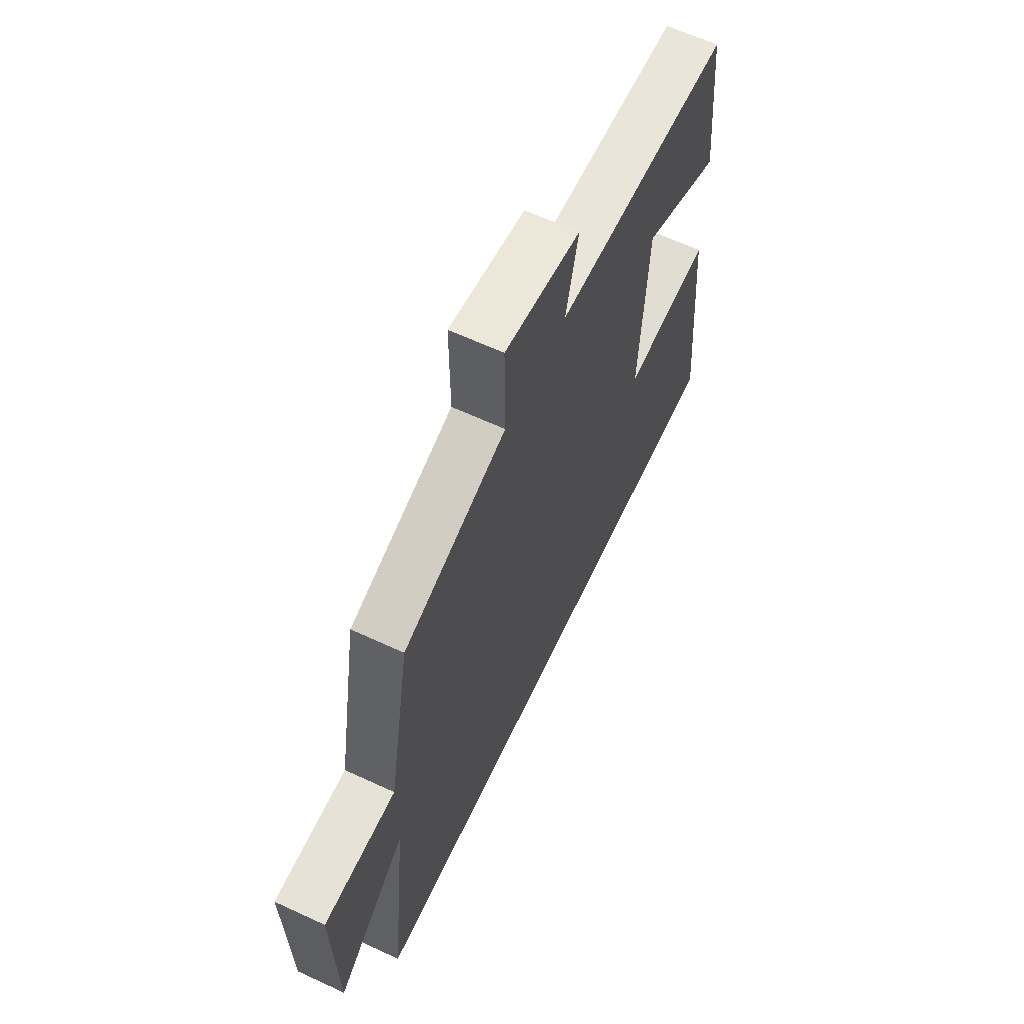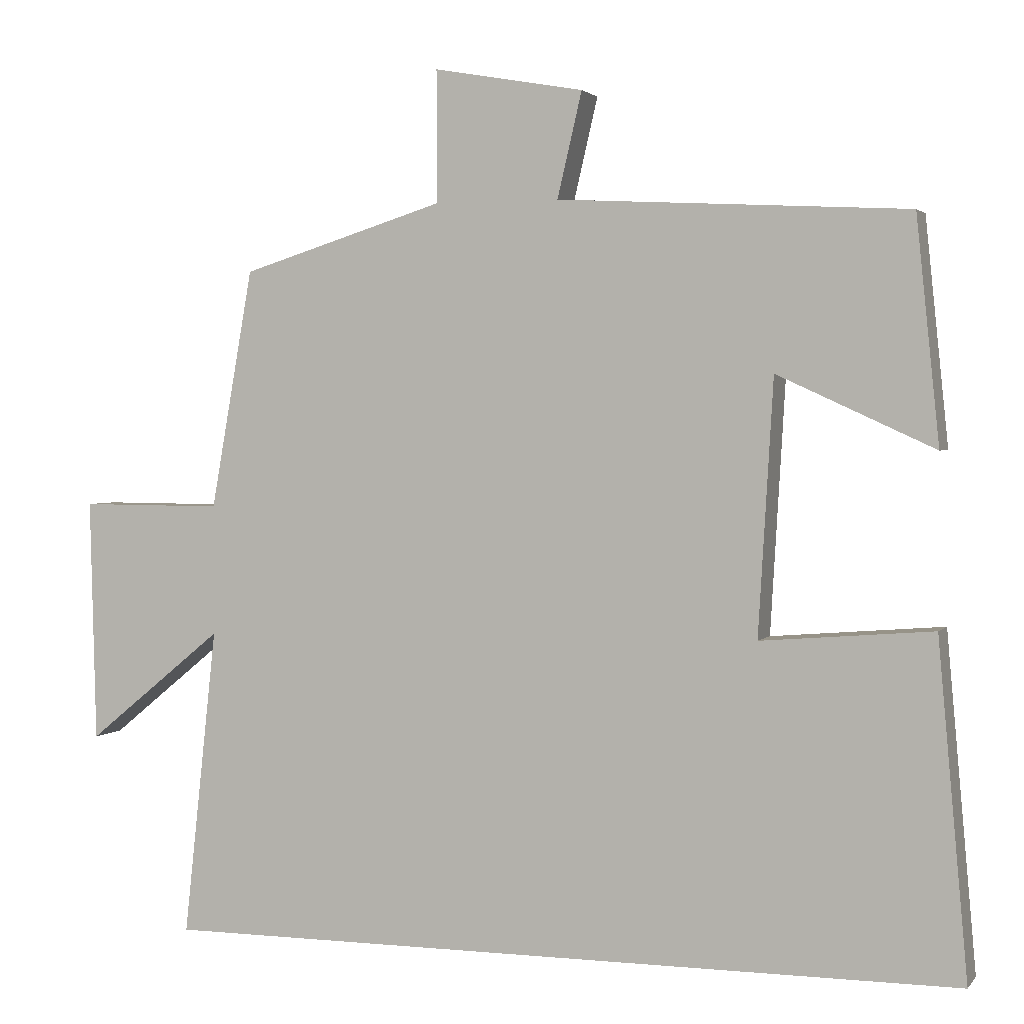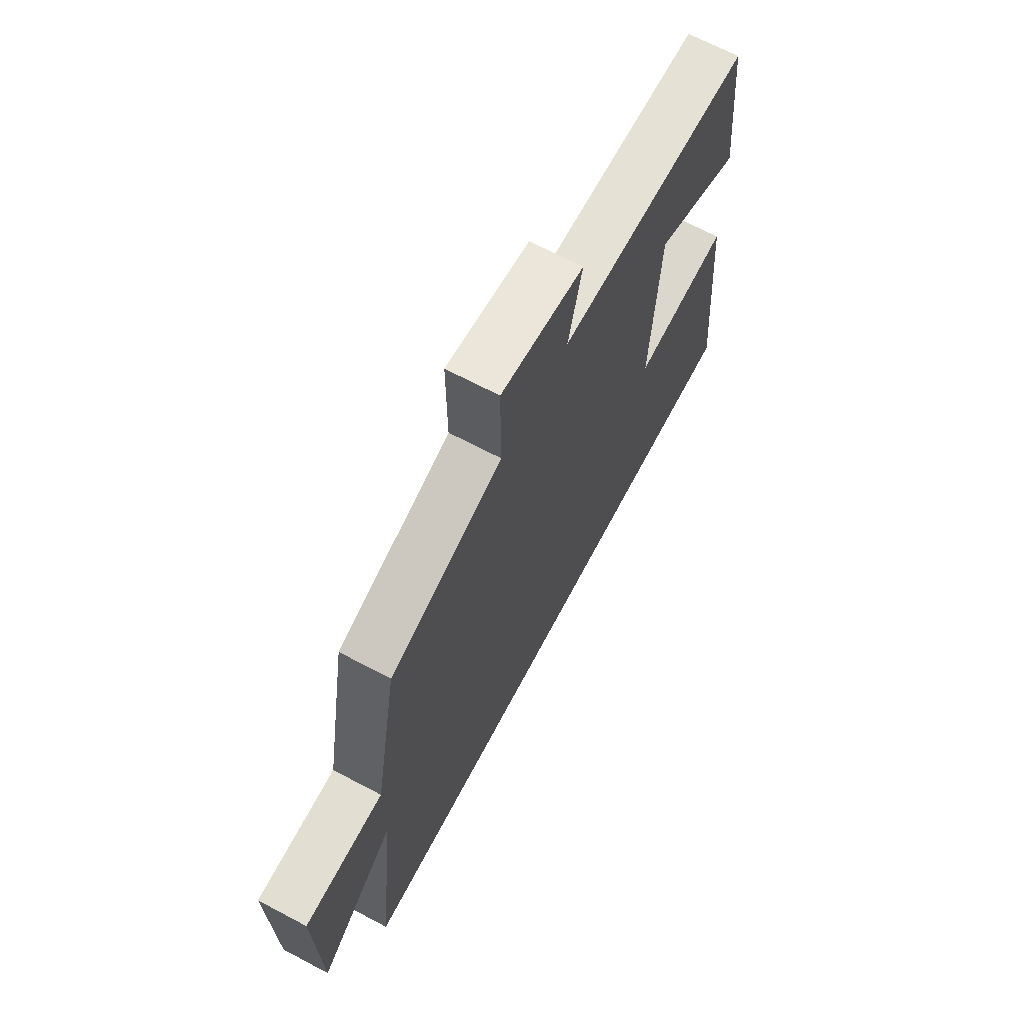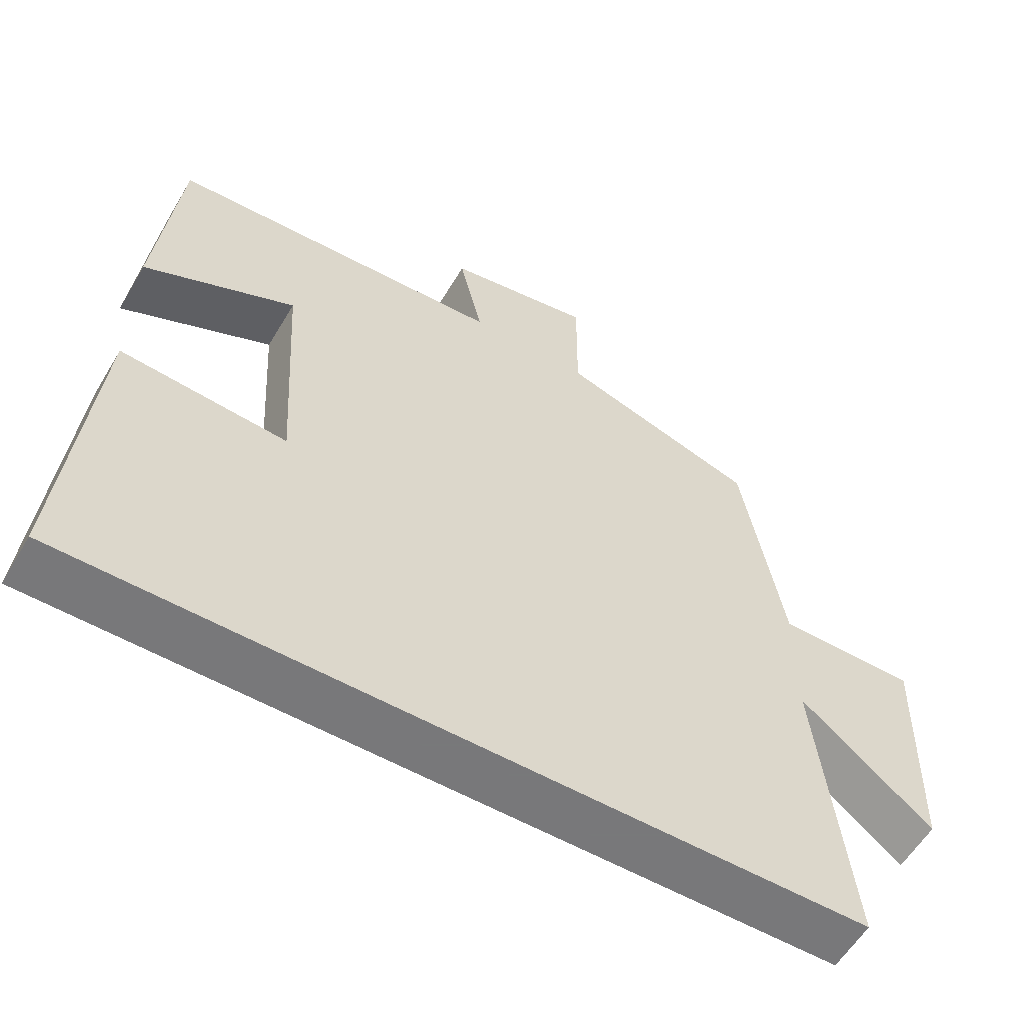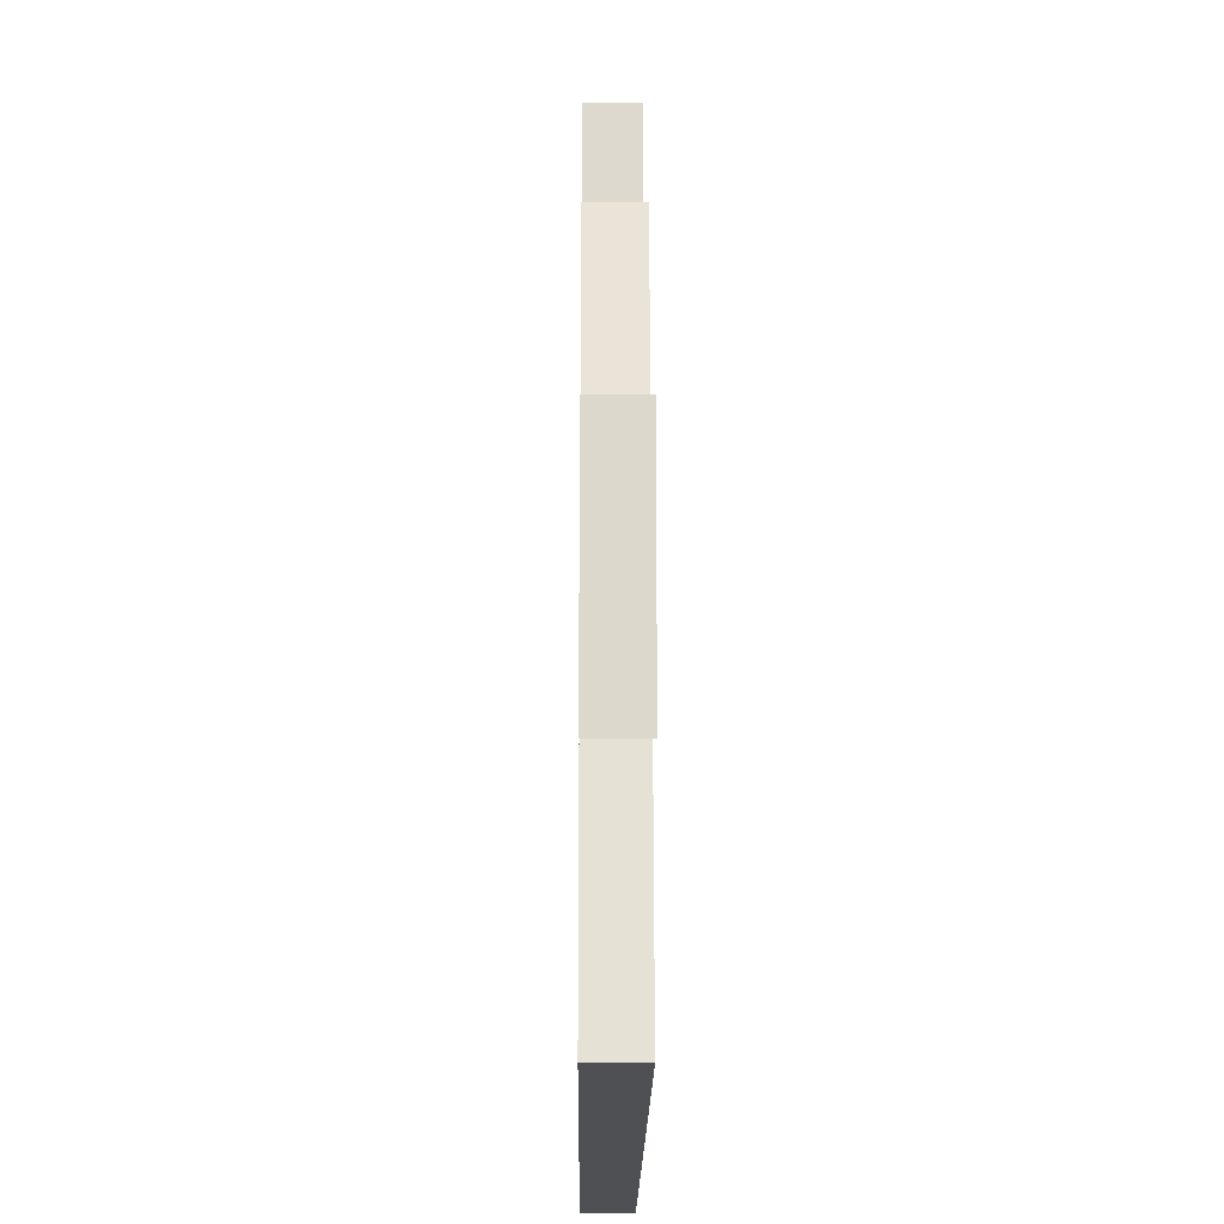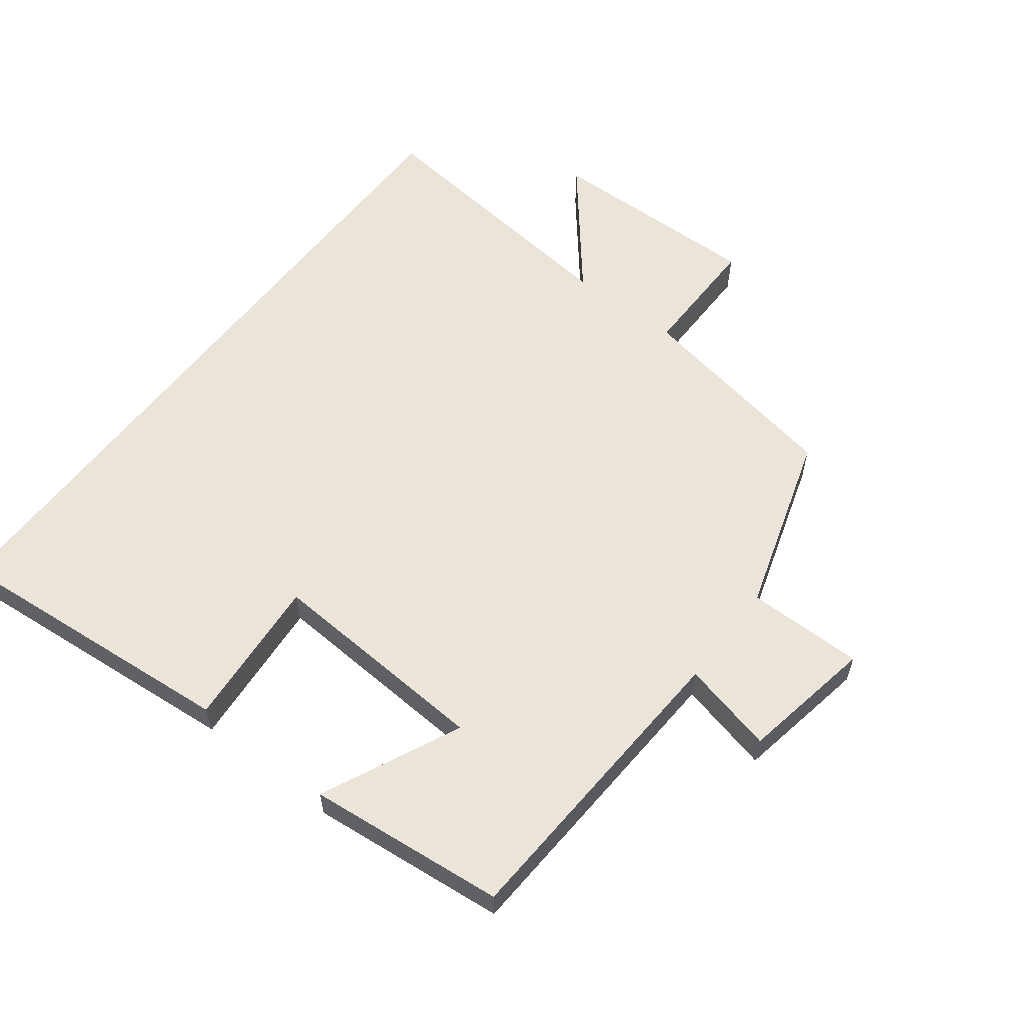
<metadata>
{"format":"obj","ext":"obj","renderer":"f3d","projection":"perspective","resolution":1024,"background":"white","views":[{"elev":63.2,"azim":115.2,"up":"+Z"},{"elev":2.3,"azim":-161.0,"up":"+Z"},{"elev":68.0,"azim":117.9,"up":"+Z"},{"elev":-57.6,"azim":-30.5,"up":"+Z"},{"elev":-18.6,"azim":89.5,"up":"+Z"},{"elev":58.8,"azim":-52.4,"up":"+Y"}]}
</metadata>
<code>
v -0.469 0.07 0.475
v 0.001 0.07 0.5
v -0.032 0.07 0.641
v 0.17 0.07 0.677
v 0.169 0.07 0.5
v 0.443 0.07 0.414
v 0.5 0.07 0.092
v 0.692 0.07 0.093
v 0.684 0.07 -0.235
v 0.5 0.07 -0.084
v 0.545 0.07 -0.5
v -0.54 0.07 -0.5
v -0.5 0.07 -0.052
v -0.269 0.07 -0.071
v -0.289 0.07 0.271
v -0.5 0.07 0.174
v -0.469 0 0.475
v 0.001 0 0.5
v -0.032 0 0.641
v 0.17 0 0.677
v 0.169 0 0.5
v 0.443 0 0.414
v 0.5 0 0.092
v 0.692 0 0.093
v 0.684 0 -0.235
v 0.5 0 -0.084
v 0.545 0 -0.5
v -0.54 0 -0.5
v -0.5 0 -0.052
v -0.269 0 -0.071
v -0.289 0 0.271
v -0.5 0 0.174
f 15 16 1 2
f 14 15 2
f 11 12 13 14
f 10 11 14 2
f 7 8 9 10
f 5 6 7 10
f 5 10 2 3
f 3 4 5
f 18 17 32 31
f 18 31 30
f 30 29 28 27
f 18 30 27 26
f 26 25 24 23
f 26 23 22 21
f 19 18 26 21
f 21 20 19
f 1 17 18 2
f 2 18 19 3
f 3 19 20 4
f 4 20 21 5
f 5 21 22 6
f 6 22 23 7
f 7 23 24 8
f 8 24 25 9
f 9 25 26 10
f 10 26 27 11
f 11 27 28 12
f 12 28 29 13
f 13 29 30 14
f 14 30 31 15
f 15 31 32 16
f 16 32 17 1

</code>
